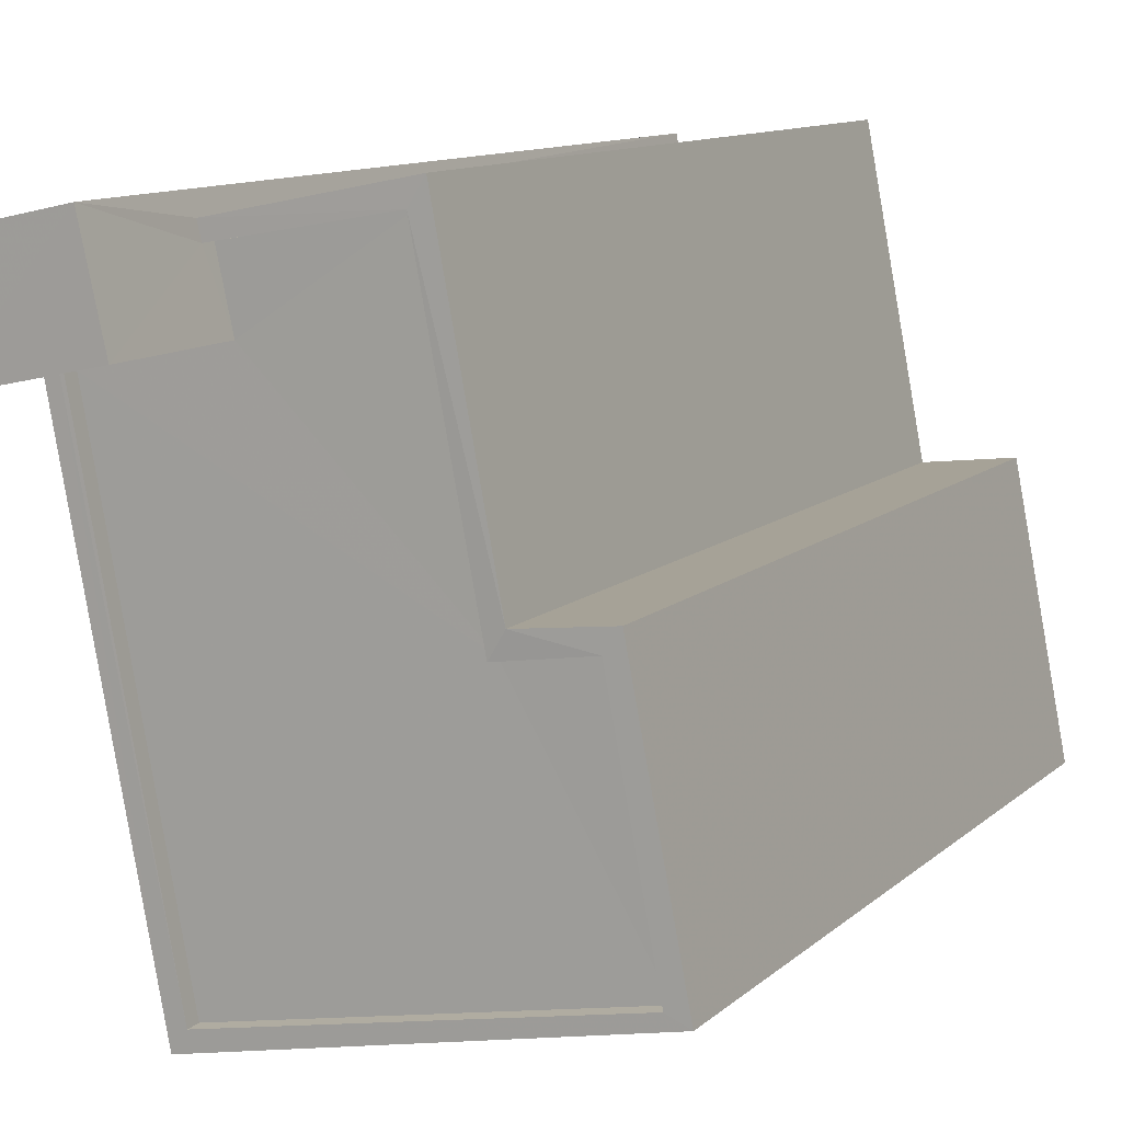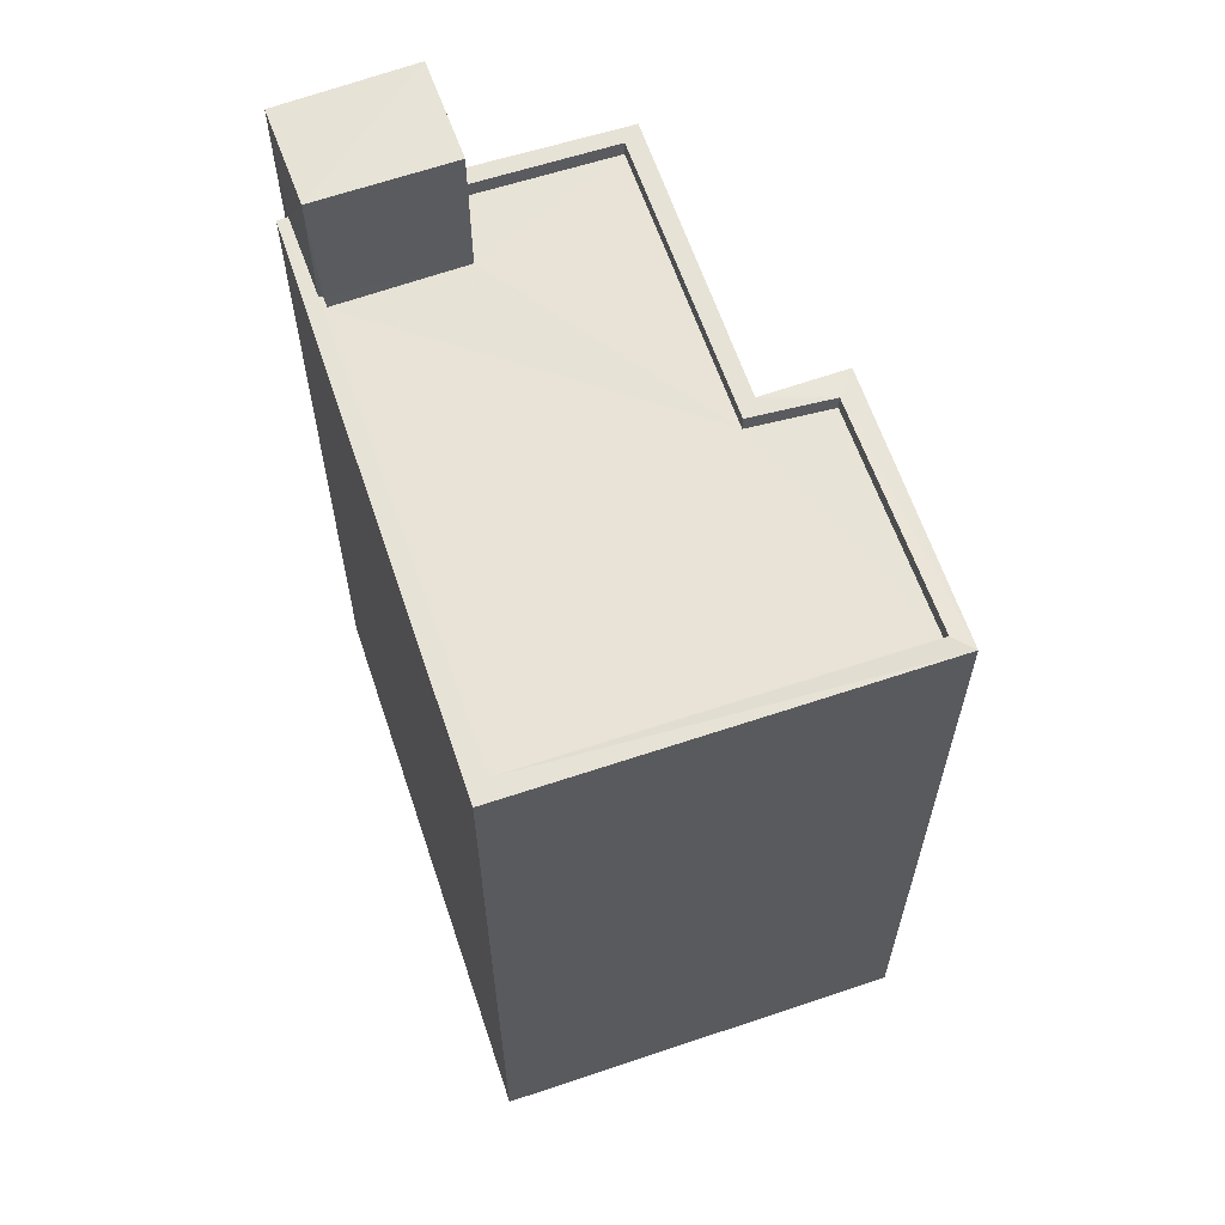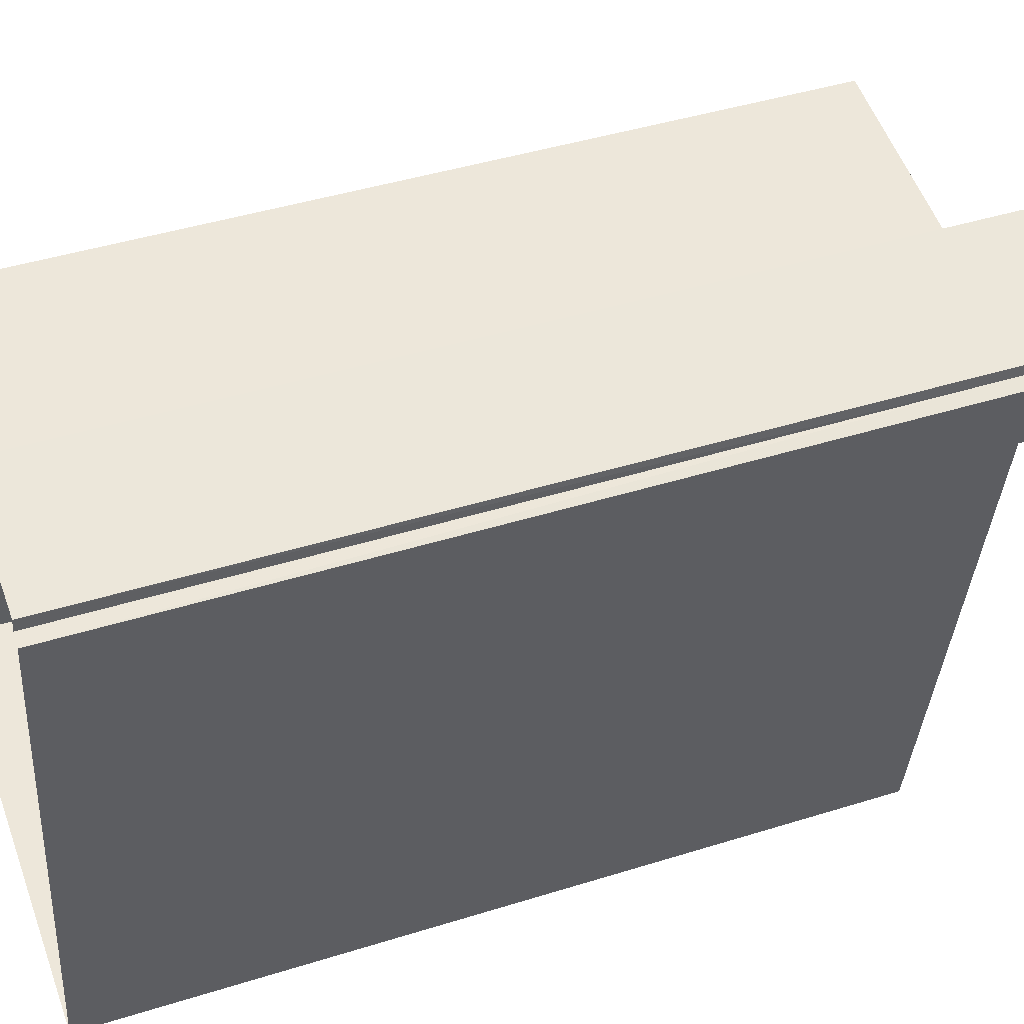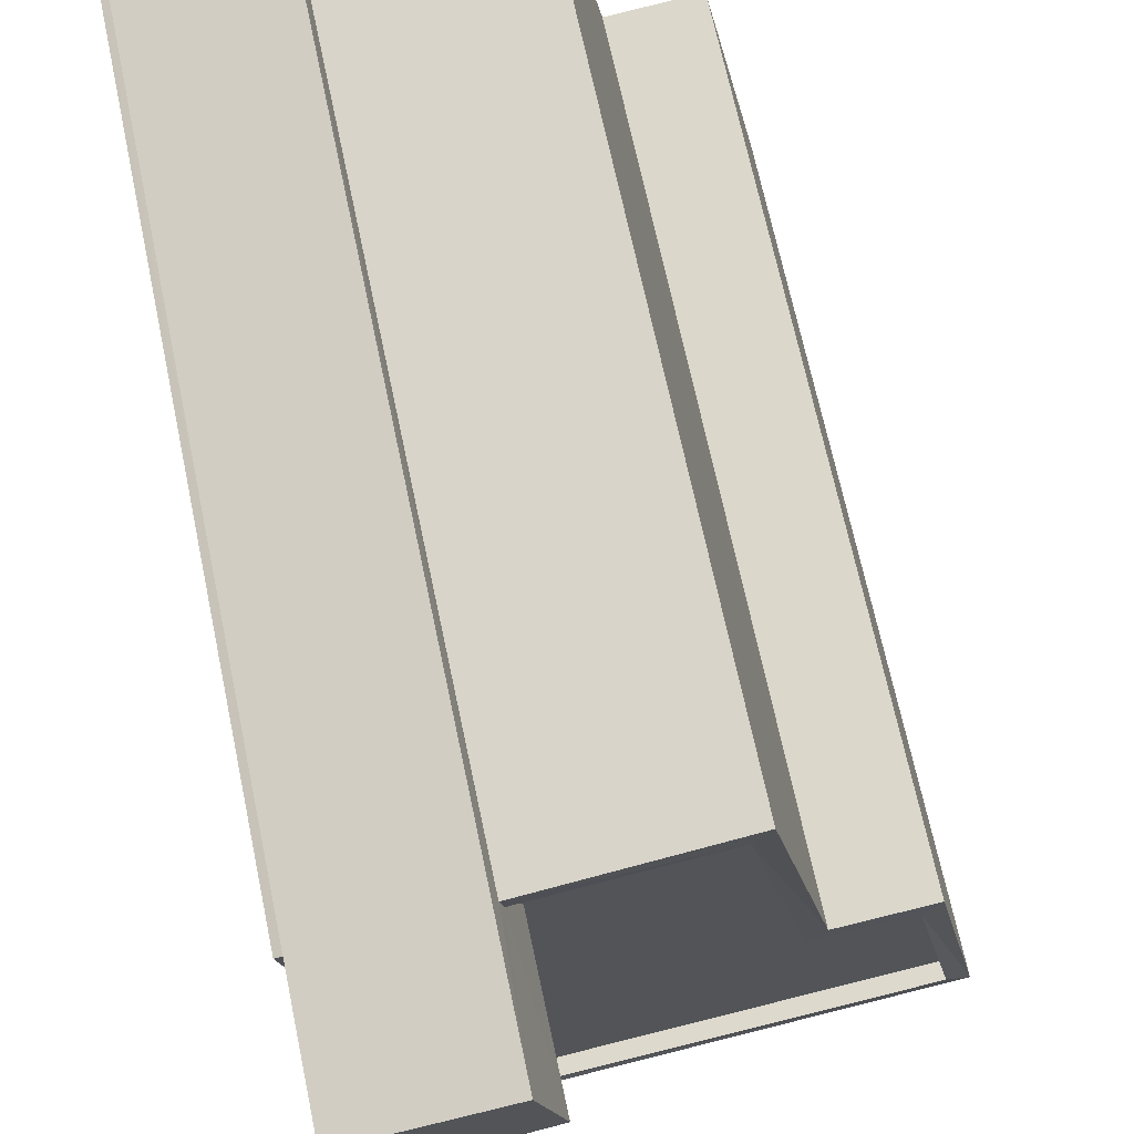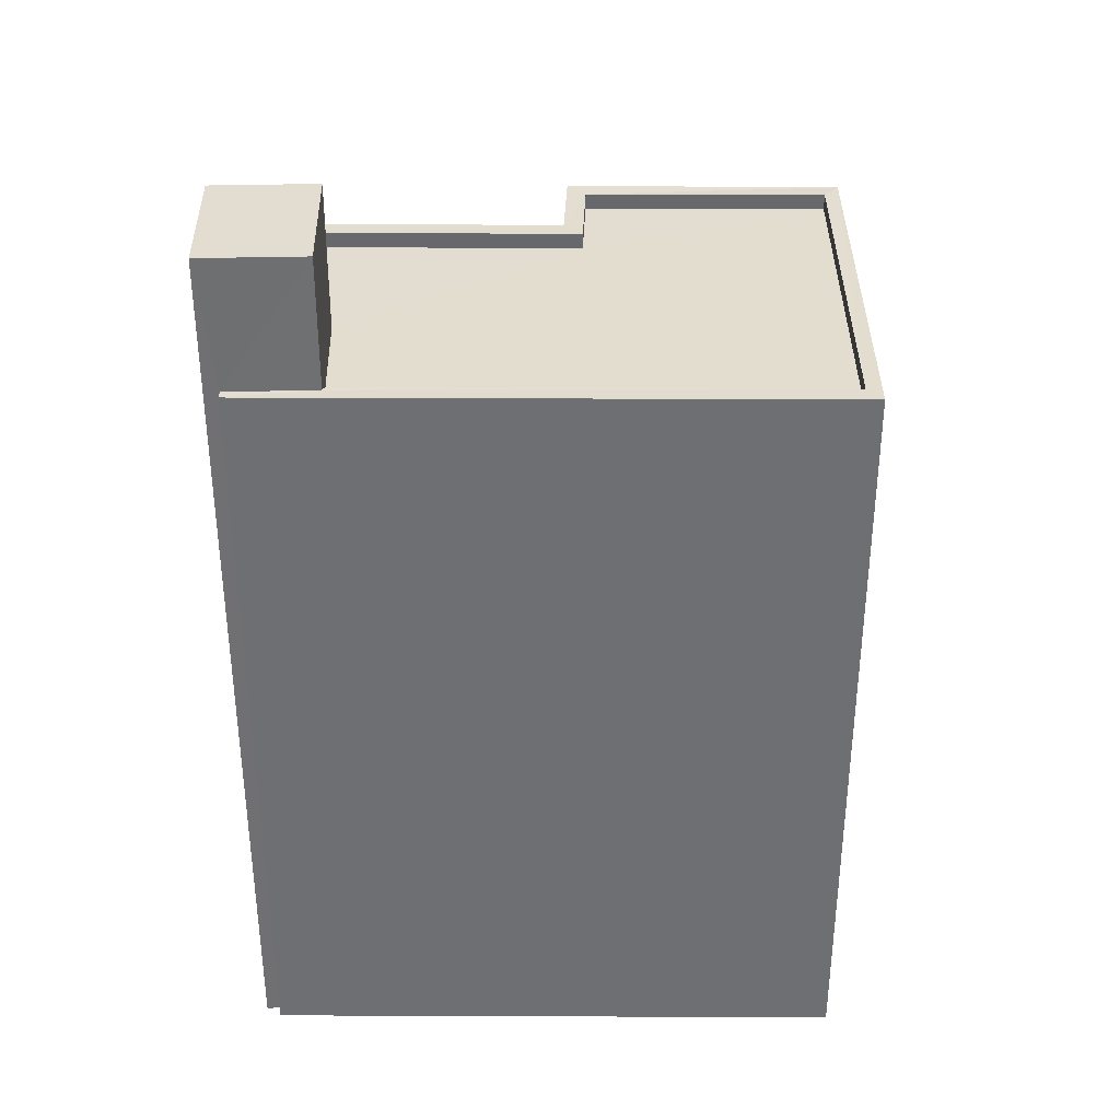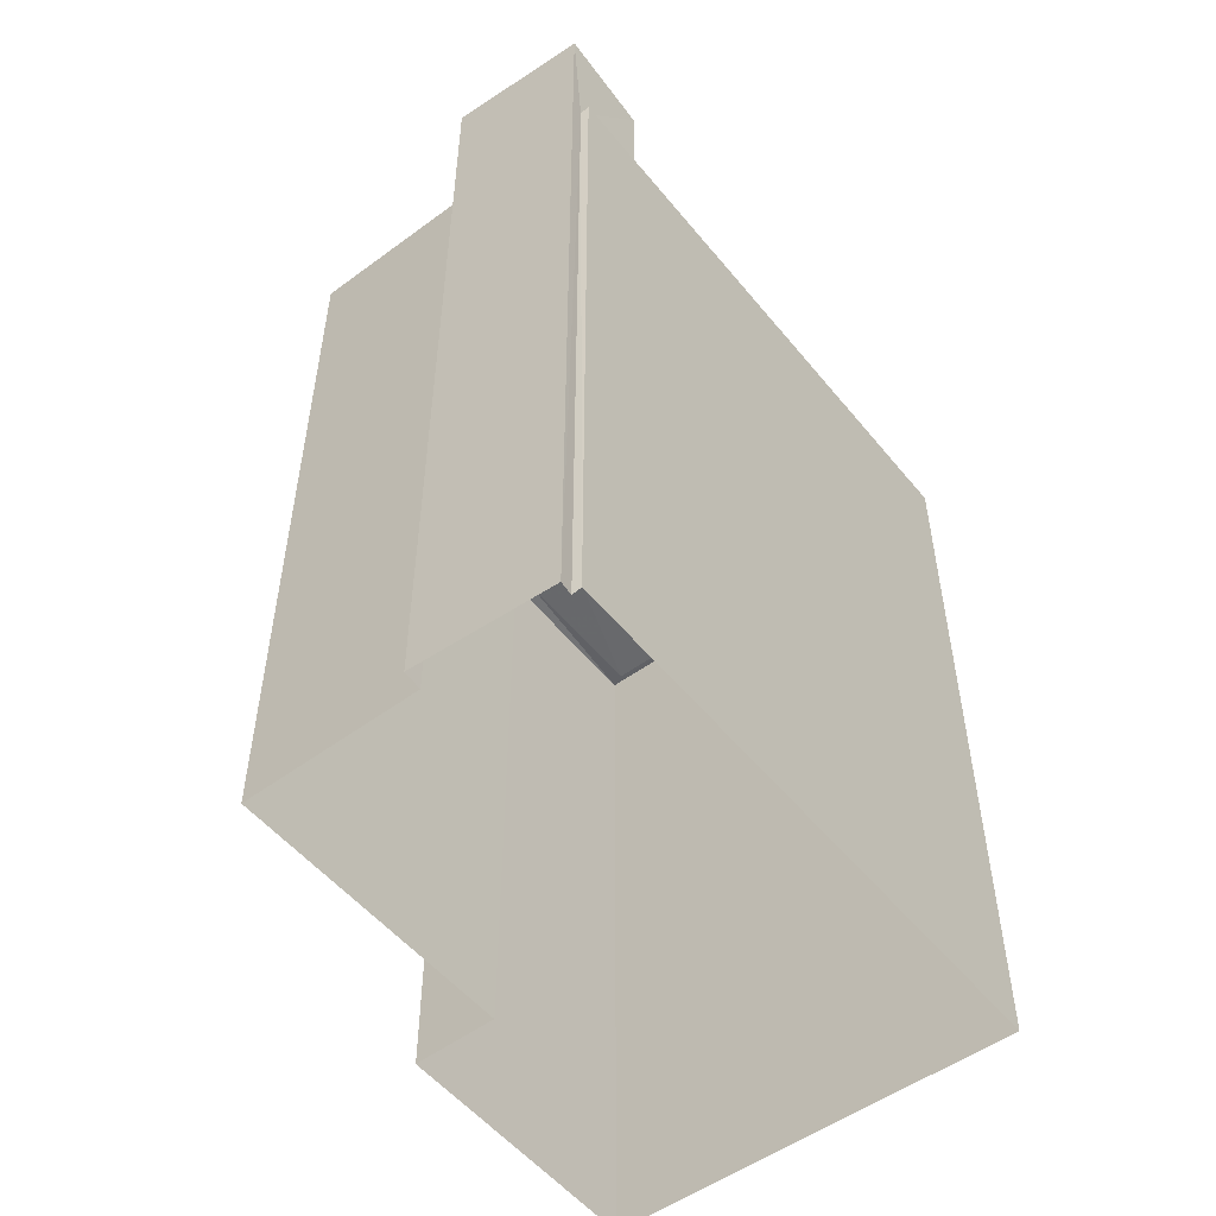
<metadata>
{"format":"obj","ext":"obj","renderer":"f3d","projection":"perspective","resolution":1024,"background":"white","views":[{"elev":11.0,"azim":27.2,"up":"+Y"},{"elev":62.5,"azim":-7.7,"up":"+Z"},{"elev":43.0,"azim":-110.3,"up":"+Y"},{"elev":68.7,"azim":-11.9,"up":"+Y"},{"elev":35.3,"azim":-78.8,"up":"+Z"},{"elev":-52.7,"azim":-131.0,"up":"+Z"}]}
</metadata>
<code>
v 1.245e+05 7.853e+05 17.94
v 1.245e+05 7.853e+05 17.94
v 1.245e+05 7.853e+05 17.94
v 1.245e+05 7.853e+05 17.94
v 1.245e+05 7.853e+05 17.94
v 1.245e+05 7.853e+05 17.94
v 1.245e+05 7.853e+05 17.94
v 1.245e+05 7.853e+05 17.94
v 1.245e+05 7.853e+05 17.94
v 1.245e+05 7.853e+05 17.94
v 1.245e+05 7.853e+05 32.7
v 1.245e+05 7.853e+05 32.7
v 1.245e+05 7.853e+05 32.7
v 1.245e+05 7.853e+05 32.7
v 1.245e+05 7.853e+05 30.3
v 1.245e+05 7.853e+05 30.3
v 1.245e+05 7.853e+05 30.3
v 1.245e+05 7.853e+05 30.3
v 1.245e+05 7.853e+05 30.3
v 1.245e+05 7.853e+05 30.3
v 1.245e+05 7.853e+05 30.3
v 1.245e+05 7.853e+05 30.3
v 1.245e+05 7.853e+05 30.55
v 1.245e+05 7.853e+05 30.55
v 1.245e+05 7.853e+05 30.55
v 1.245e+05 7.853e+05 30.55
v 1.245e+05 7.853e+05 30.55
v 1.245e+05 7.853e+05 30.55
v 1.245e+05 7.853e+05 30.55
v 1.245e+05 7.853e+05 30.55
v 1.245e+05 7.853e+05 30.55
v 1.245e+05 7.853e+05 30.55
v 1.245e+05 7.853e+05 30.55
v 1.245e+05 7.853e+05 30.55
v 1.245e+05 7.853e+05 30.55
v 1.245e+05 7.853e+05 30.55
v 1.245e+05 7.853e+05 30.55
v 1.245e+05 7.853e+05 30.55
f 1 2 3
f 1 3 4
f 2 5 6
f 7 3 8
f 9 6 10
f 8 6 9
f 2 6 3
f 3 6 8
f 11 12 13
f 14 11 13
f 15 16 17
f 15 17 18
f 19 18 20
f 17 21 18
f 18 21 22
f 20 18 22
f 23 24 25
f 26 25 27
f 28 26 29
f 23 30 24
f 31 30 32
f 33 28 29
f 34 31 32
f 35 31 34
f 29 27 36
f 31 37 30
f 27 25 38
f 24 30 37
f 25 24 38
f 26 27 29
f 35 12 17
f 12 35 13
f 13 34 9
f 16 35 17
f 9 34 8
f 35 34 13
f 29 11 33
f 6 33 10
f 10 33 14
f 33 11 14
f 13 9 10
f 14 13 10
f 21 17 36
f 29 36 11
f 11 36 12
f 36 17 12
f 8 32 7
f 8 34 32
f 33 5 28
f 33 6 5
f 28 5 2
f 26 28 2
f 32 3 7
f 32 30 3
f 23 4 3
f 30 23 3
f 23 1 4
f 23 25 1
f 25 2 1
f 25 26 2
f 38 20 22
f 27 38 22
f 36 22 21
f 36 27 22
f 16 15 31
f 35 16 31
f 31 15 18
f 37 31 18
f 24 18 19
f 24 37 18
f 24 19 20
f 38 24 20

</code>
